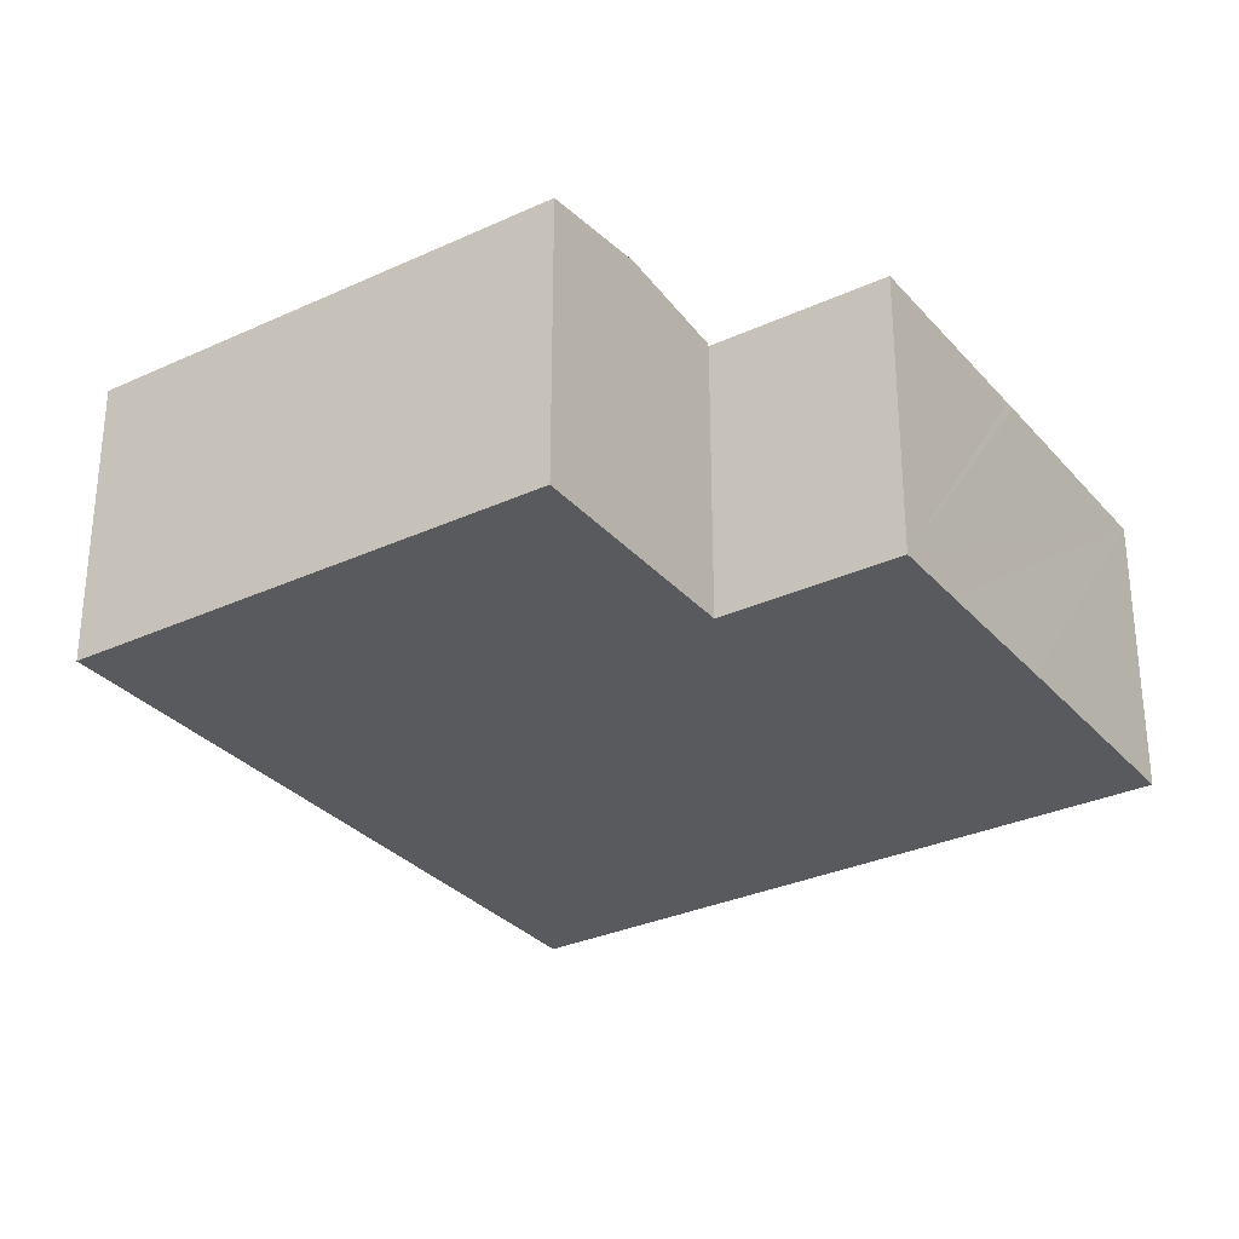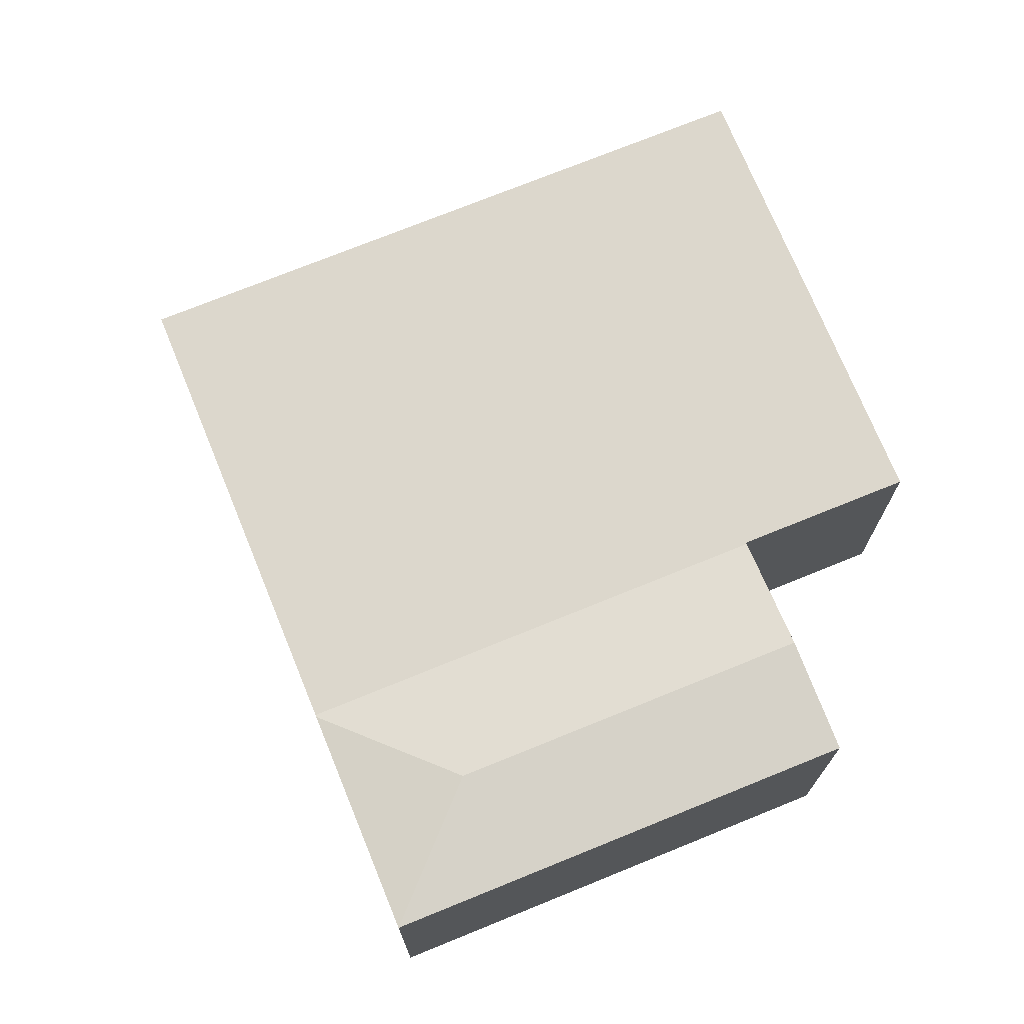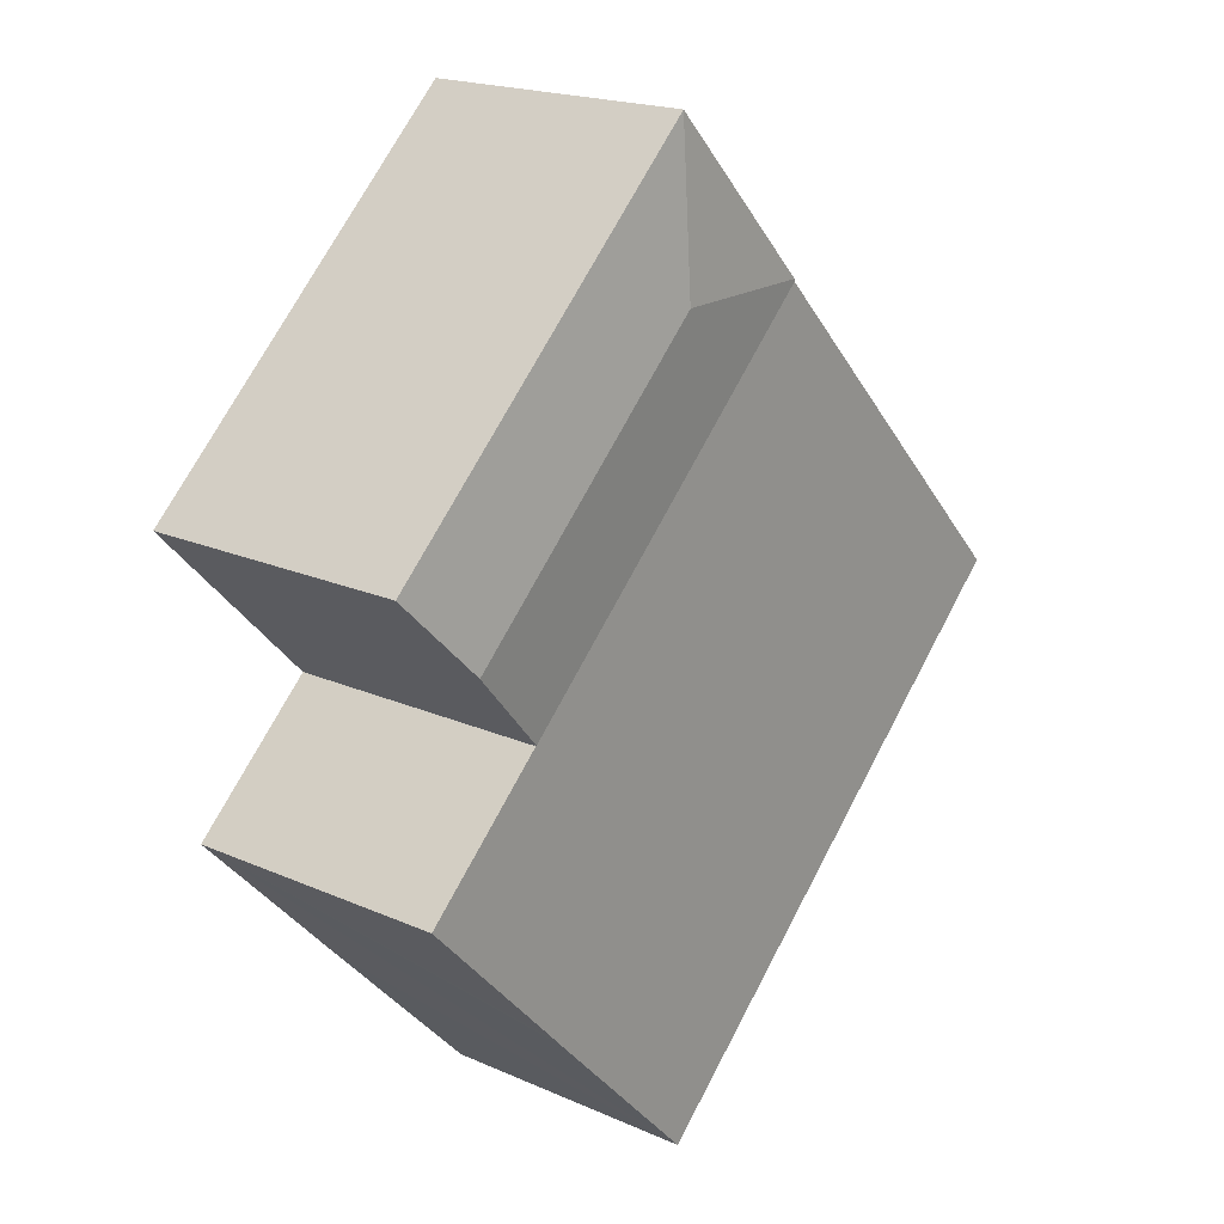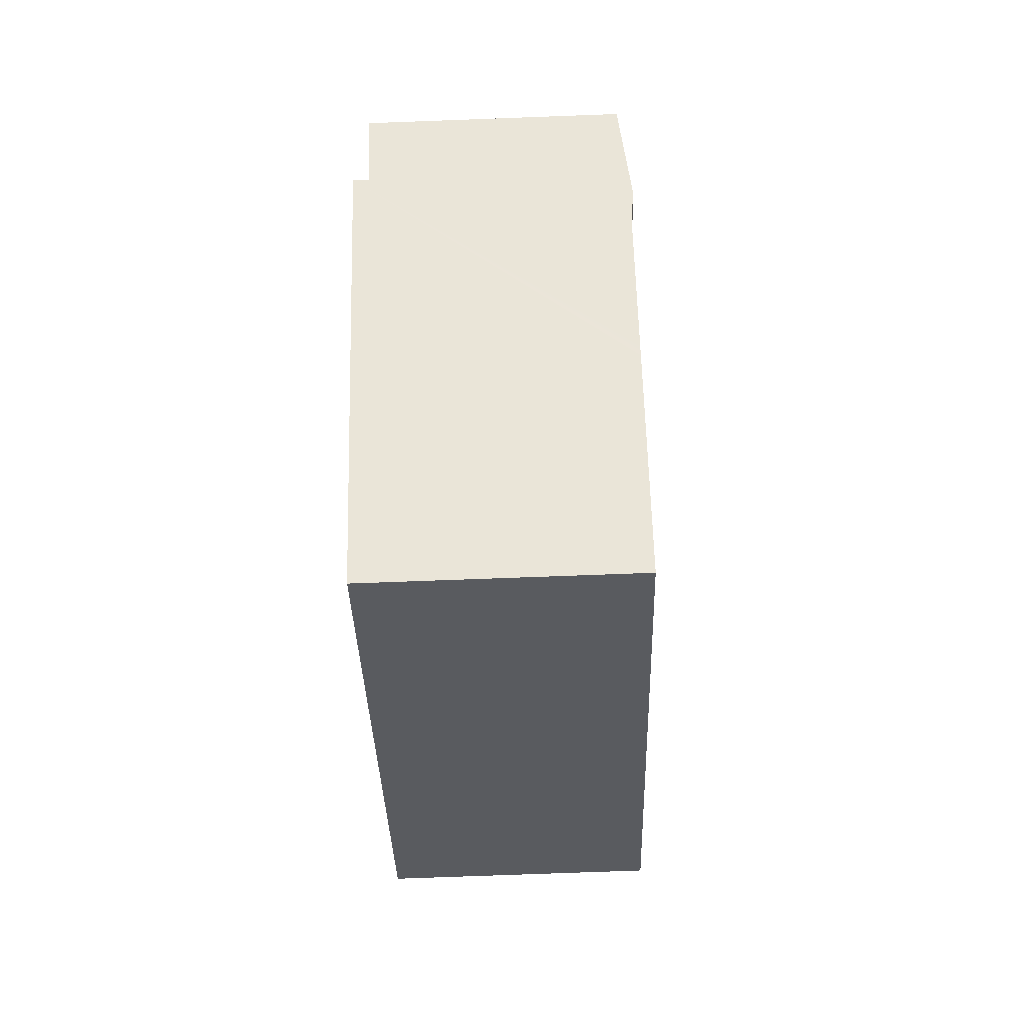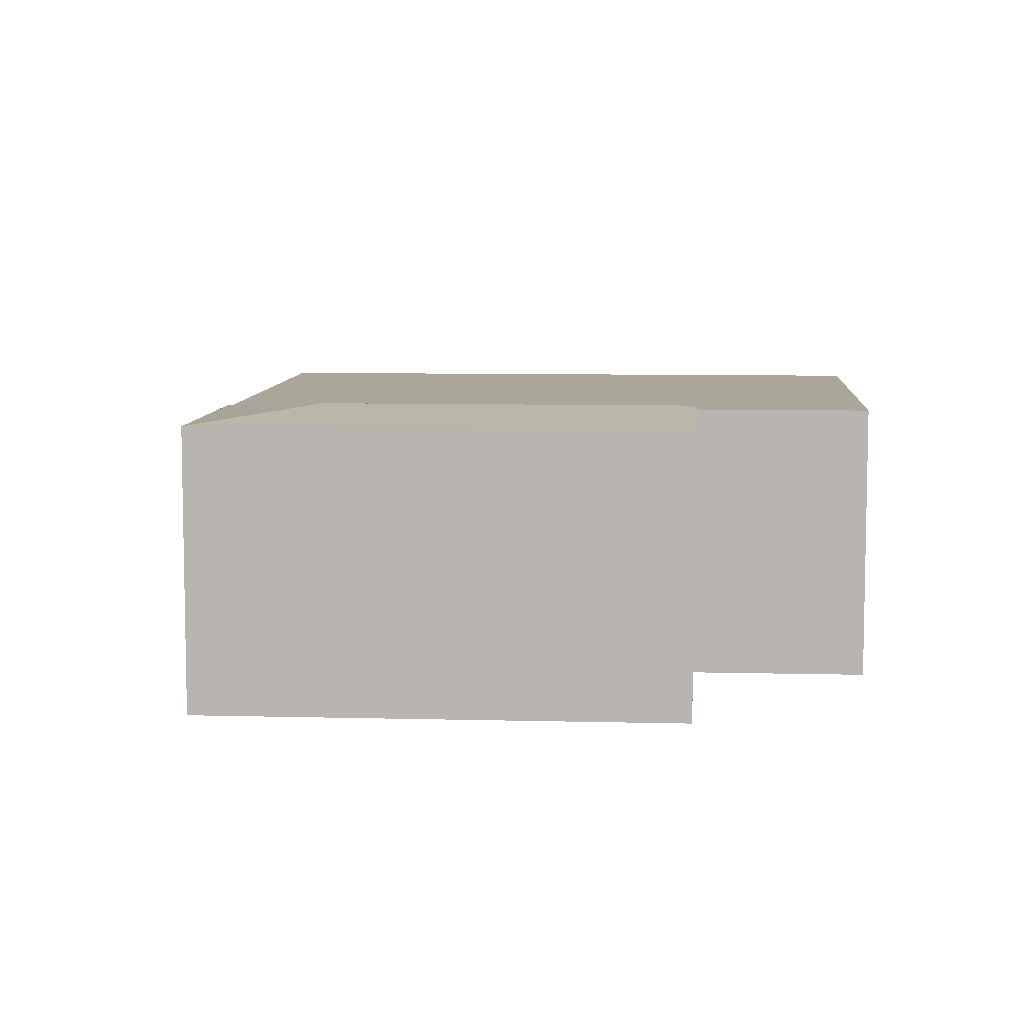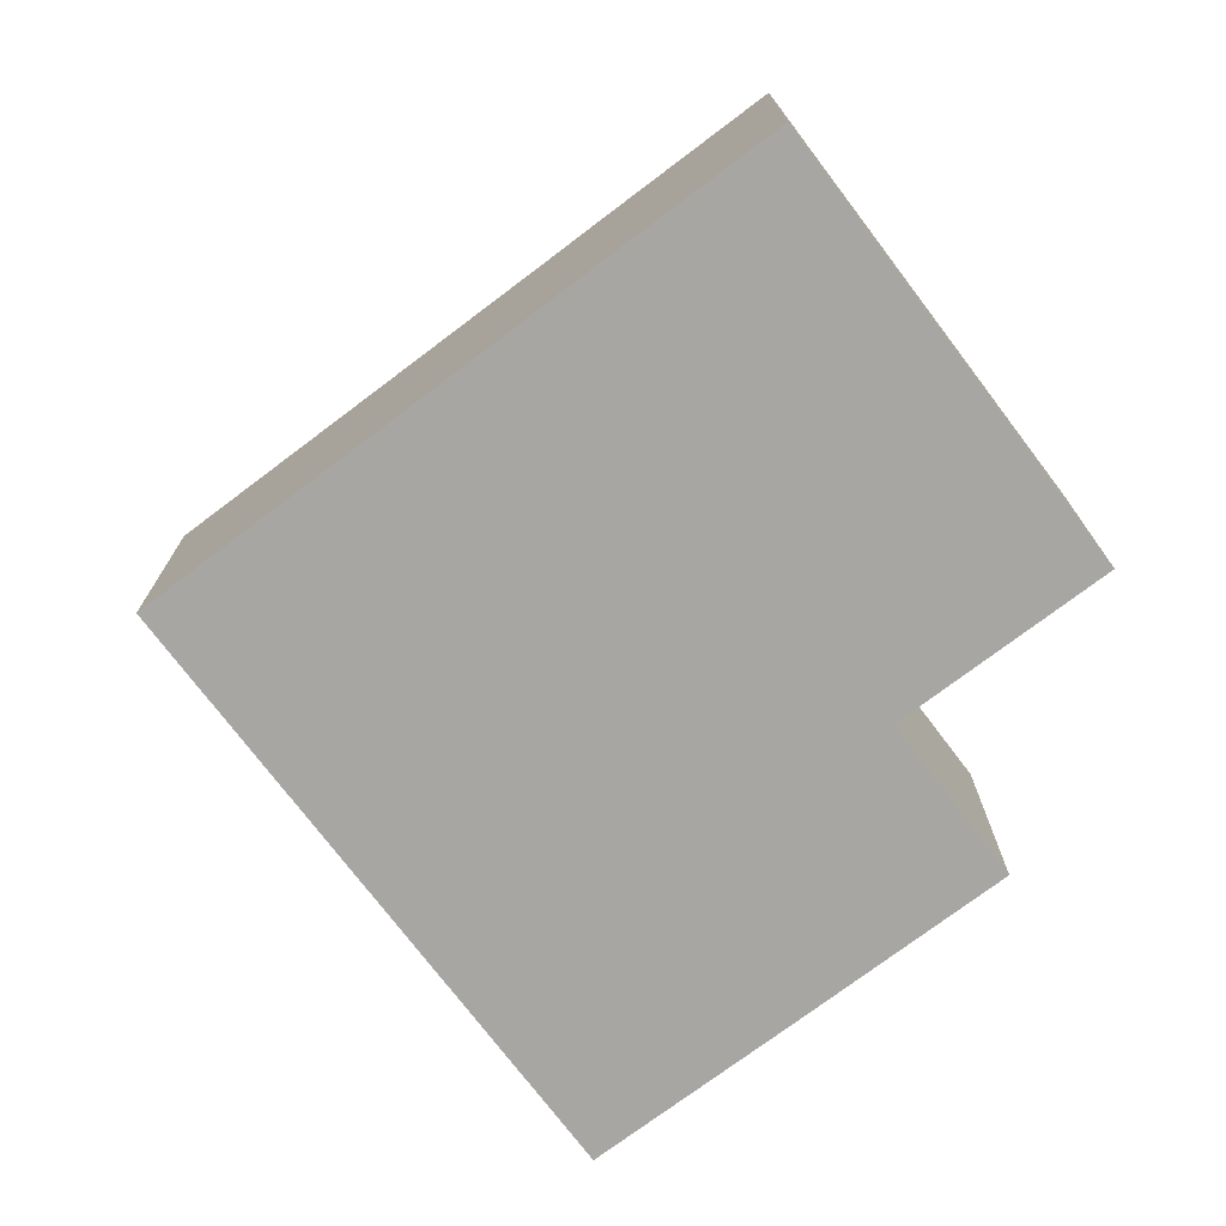
<metadata>
{"format":"obj","ext":"obj","renderer":"f3d","projection":"perspective","resolution":1024,"background":"white","views":[{"elev":-30.9,"azim":77.0,"up":"+Y"},{"elev":72.9,"azim":21.4,"up":"+Y"},{"elev":19.2,"azim":129.8,"up":"+Z"},{"elev":-75.9,"azim":92.1,"up":"+Z"},{"elev":7.8,"azim":47.7,"up":"+Y"},{"elev":-74.2,"azim":-9.3,"up":"+Y"}]}
</metadata>
<code>
v  35.5 13.56 4.525
v  38.83 13 8.549
v  39.09 13 8.298
v  22.72 13 23.84
v  22.91 13.58 16.2
v  35.35 13.58 4.369
v  15.19 12.99 15.94
v  31.55 12.99 0.368
v  15.26 13 16.02
v  22.72 -1.46e-15 23.84
v  15.26 -9.807e-16 16.02
v  15.19 -9.763e-16 15.94
v  38.83 -5.235e-16 8.549
v  39.09 -5.081e-16 8.298
v  35.5 -2.771e-16 4.525
v  31.55 -2.253e-17 0.368
v  35.35 -2.675e-16 4.369
v  5.706 12.89 5.989
v  16.43 12.89 -15.65
v  0 12.89 7.895e-16
v  7.723 12.89 8.106
v  15.19 12.89 15.94
v  31.48 12.89 0.301
v  31.55 12.89 0.368
v  16.48 12.89 -15.7
v  22.38 12.89 -21.32
v  28.09 12.89 -15.37
v  30.13 12.89 -13.24
v  30.32 12.89 -13.03
v  31.56 12.89 0.228
v  35.5 12.89 -3.525
v  30.46 12.89 -12.88
v  31.48 12.89 -11.81
v  32.96 12.89 -10.25
v  33.58 12.89 -9.601
v  35.09 12.89 -8.014
v  37.18 12.89 -5.816
v  37.53 12.89 -5.453
v  35.69 12.89 -7.386
v  7.723 -4.963e-16 8.106
v  5.706 -3.667e-16 5.989
v  0 0 0
v  31.48 -1.843e-17 0.301
v  37.53 3.339e-16 -5.453
v  31.56 -1.396e-17 0.228
v  35.5 2.158e-16 -3.525
v  37.18 3.561e-16 -5.816
v  35.69 4.523e-16 -7.386
v  35.09 4.907e-16 -8.014
v  33.58 5.879e-16 -9.601
v  30.13 8.107e-16 -13.24
v  22.38 1.305e-15 -21.32
v  32.96 6.279e-16 -10.25
v  31.48 7.231e-16 -11.81
v  30.46 7.887e-16 -12.88
v  30.32 7.979e-16 -13.03
v  28.09 9.413e-16 -15.37
v  16.48 9.61e-16 -15.7
v  16.43 9.582e-16 -15.65
g defaultobject
f 1 2 3
f 2 1 4
f 4 1 5
f 5 1 6
f 7 6 8
f 6 7 5
f 5 7 9
f 5 9 4
f 9 10 4
f 10 9 7
f 10 7 11
f 11 7 12
f 10 2 4
f 2 10 13
f 2 13 3
f 3 13 14
f 14 1 3
f 1 14 6
f 6 14 8
f 8 14 15
f 8 15 16
f 16 15 17
f 8 12 7
f 12 8 16
f 13 15 14
f 15 13 10
f 15 10 17
f 17 10 16
f 16 10 11
f 16 11 12
f 18 19 20
f 19 18 21
f 19 21 22
f 19 22 23
f 23 22 24
f 19 23 25
f 25 23 26
f 26 23 27
f 27 23 28
f 23 29 28
f 29 23 30
f 29 30 31
f 29 31 32
f 32 31 33
f 33 31 34
f 34 31 35
f 35 31 36
f 36 31 37
f 37 31 38
f 36 37 39
f 21 12 22
f 12 21 18
f 12 18 20
f 12 20 40
f 40 20 41
f 41 20 42
f 12 24 22
f 24 12 16
f 43 30 23
f 30 43 31
f 31 43 38
f 38 43 44
f 44 43 45
f 44 45 46
f 16 23 24
f 23 16 43
f 44 37 38
f 37 44 39
f 39 44 36
f 36 44 35
f 35 44 34
f 34 44 33
f 33 44 32
f 32 44 29
f 29 44 28
f 28 44 27
f 27 44 26
f 26 44 47
f 26 47 48
f 26 48 49
f 26 49 50
f 26 50 51
f 26 51 52
f 51 50 53
f 51 53 54
f 51 54 55
f 51 55 56
f 52 51 57
f 52 25 26
f 25 52 19
f 19 52 20
f 20 52 58
f 20 58 59
f 20 59 42
f 45 43 46
f 57 58 52
f 58 57 59
f 59 57 42
f 42 57 41
f 41 57 51
f 41 51 40
f 40 51 56
f 40 56 12
f 12 56 55
f 12 55 54
f 12 54 53
f 12 53 50
f 12 50 49
f 12 49 48
f 12 48 47
f 12 47 43
f 43 47 46
f 46 47 44
f 12 43 16

</code>
